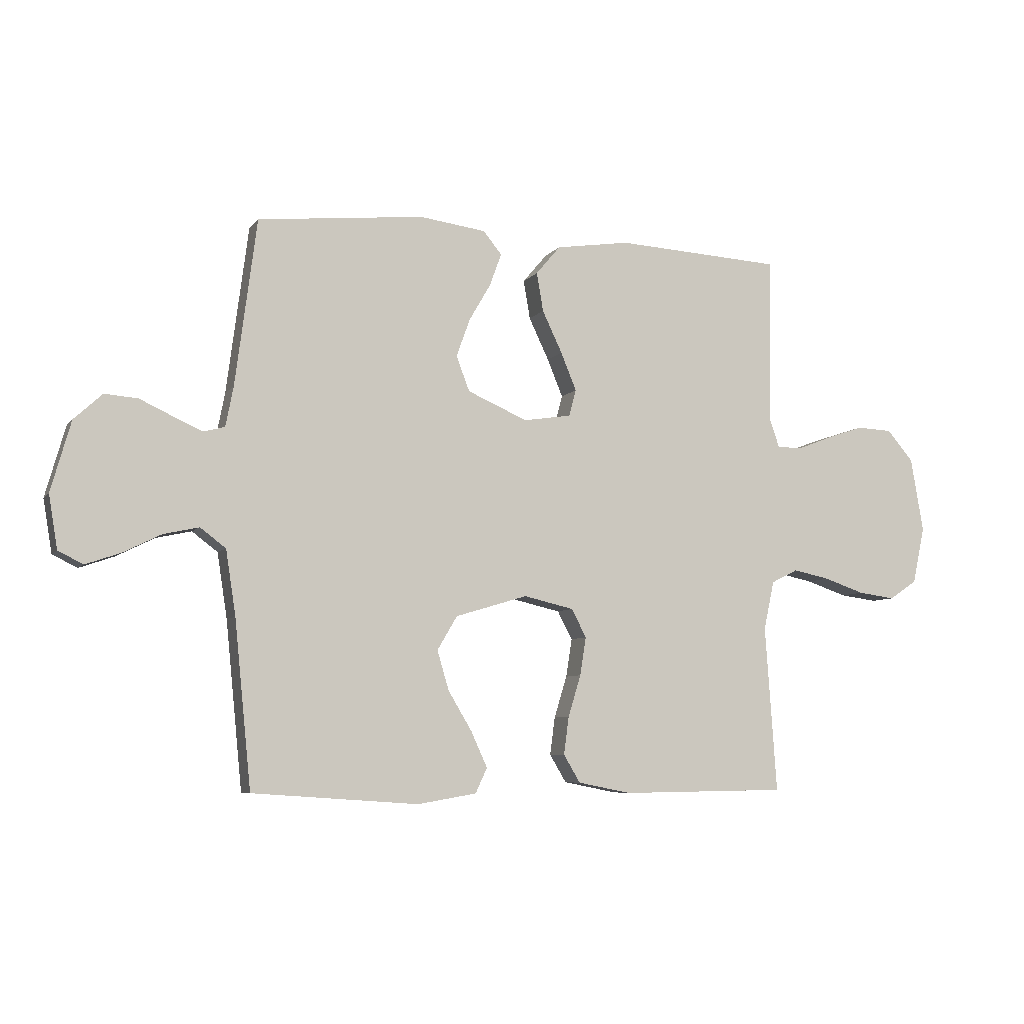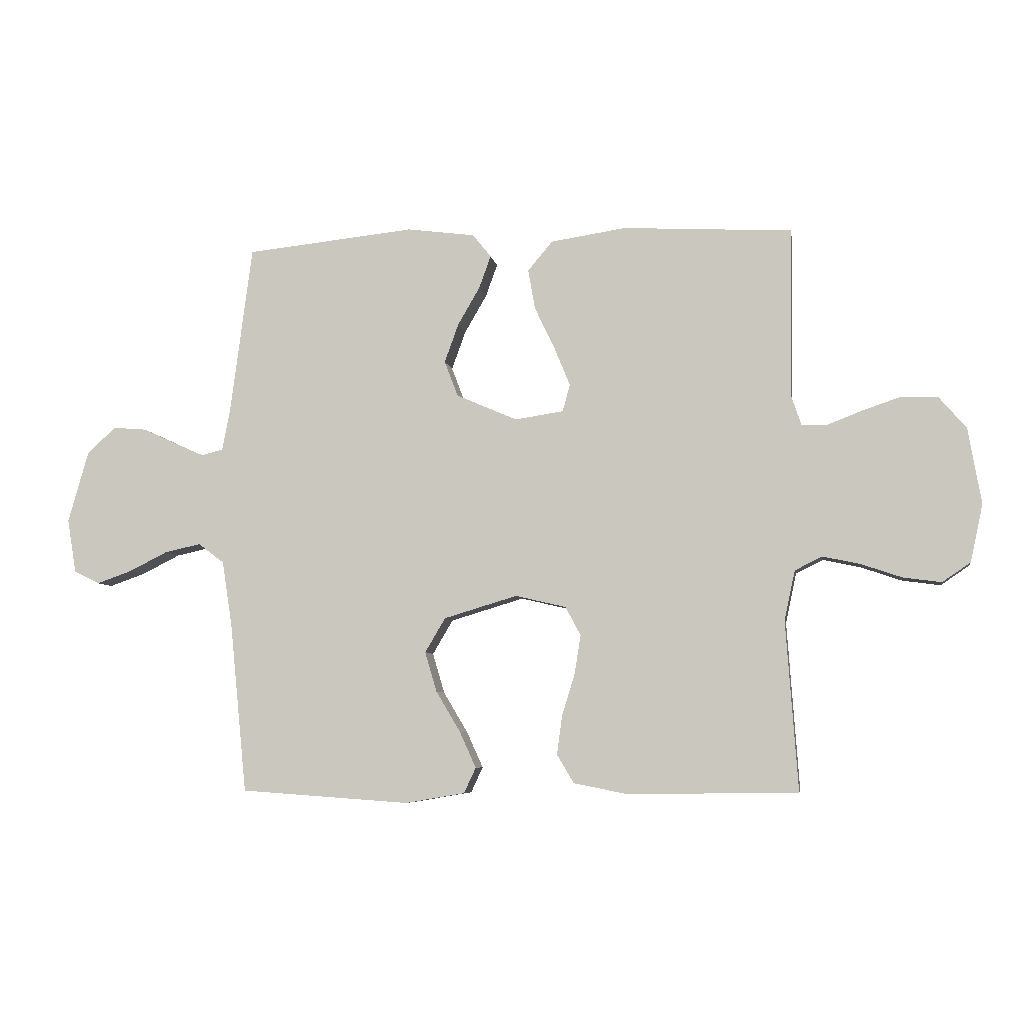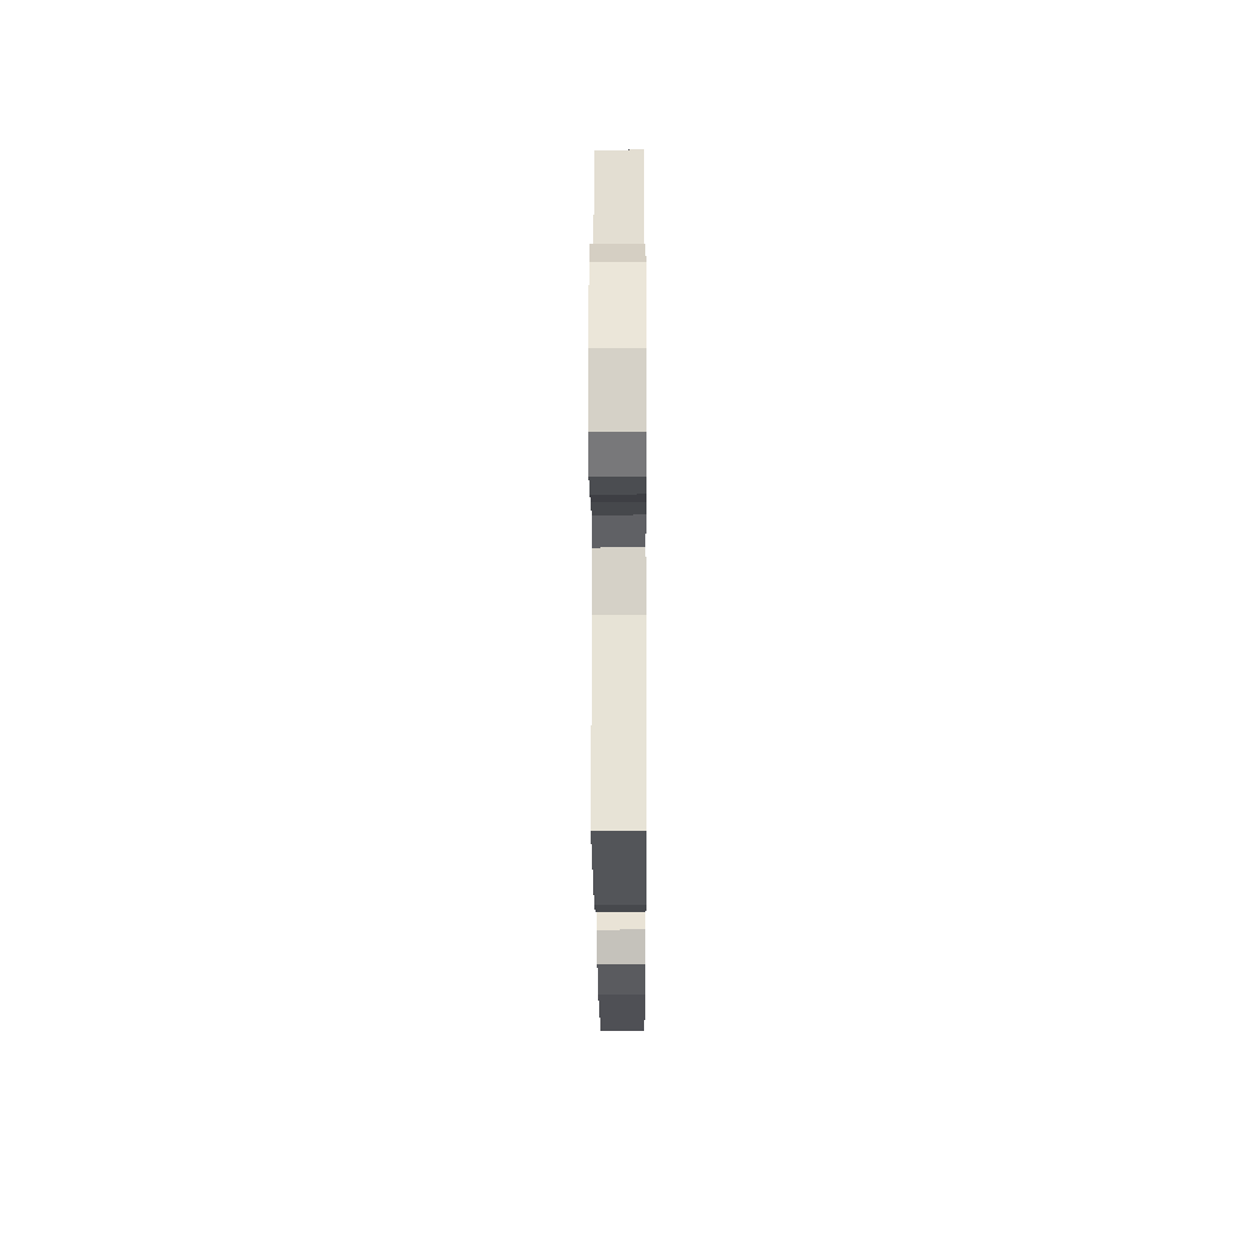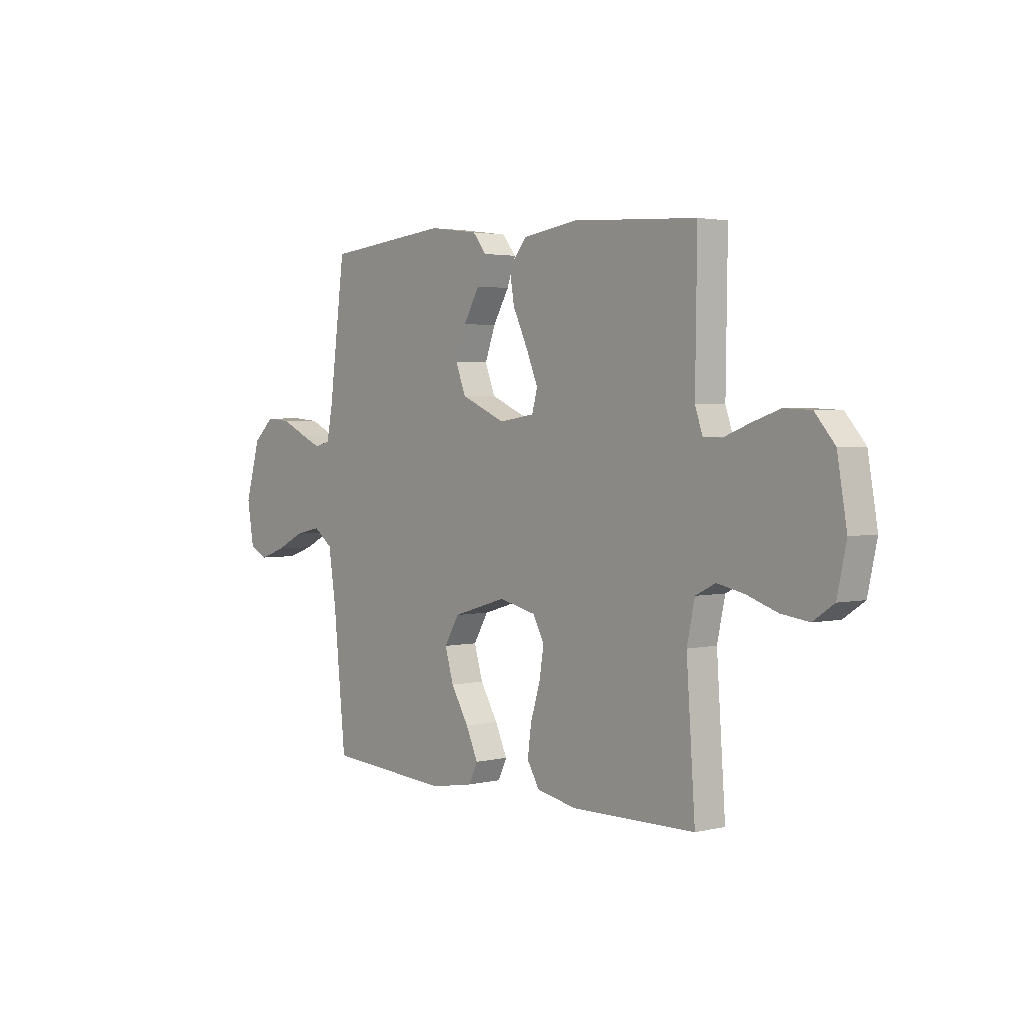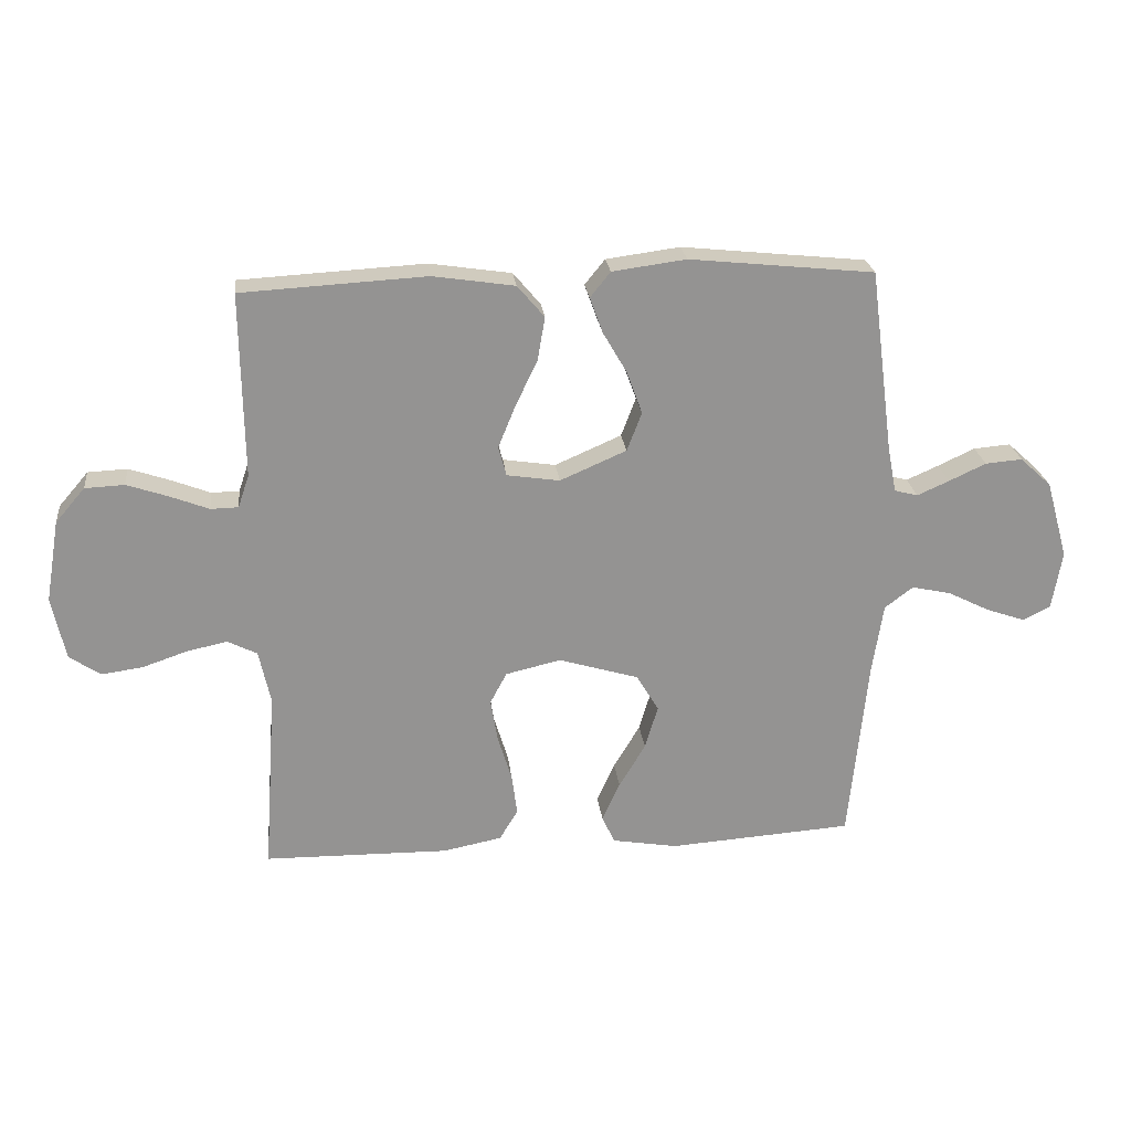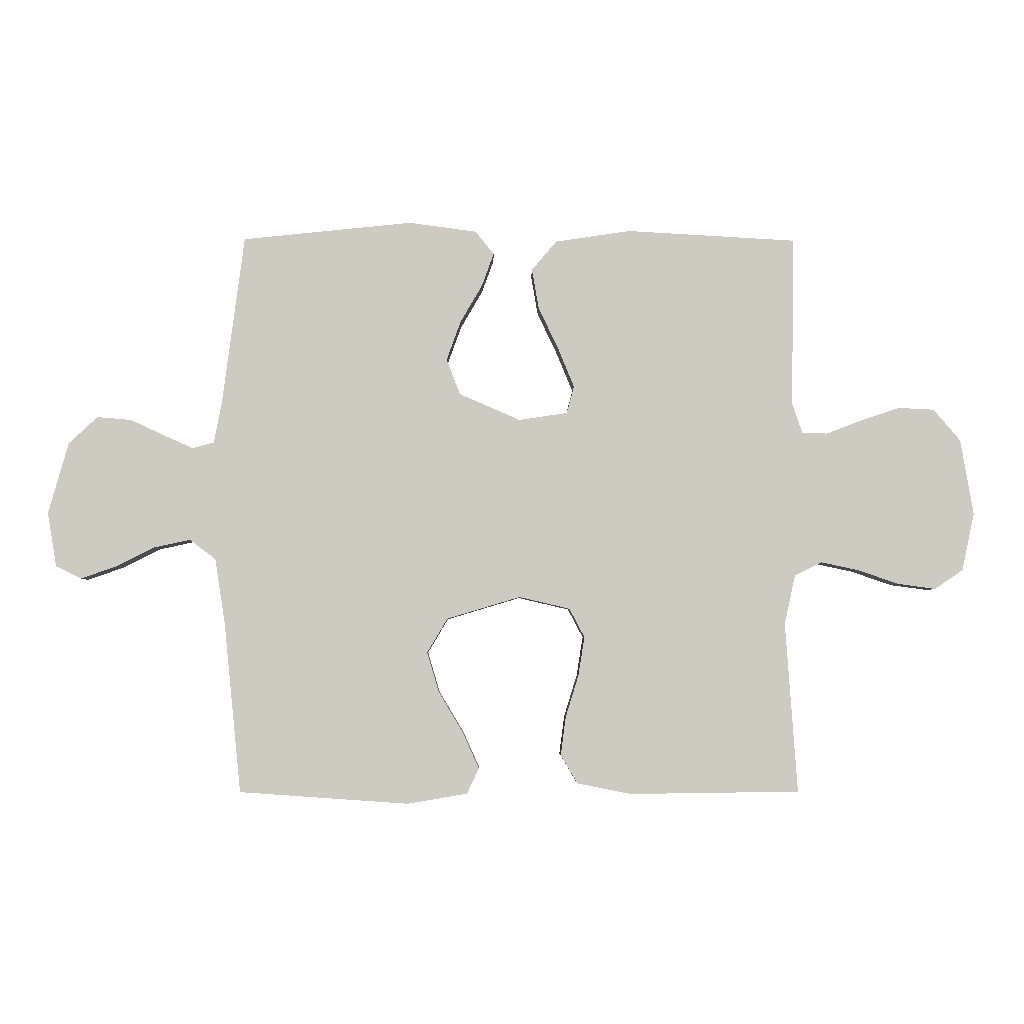
<metadata>
{"format":"obj","ext":"obj","renderer":"f3d","projection":"perspective","resolution":1024,"background":"white","views":[{"elev":-6.6,"azim":160.1,"up":"+Z"},{"elev":-6.4,"azim":-170.5,"up":"+Z"},{"elev":-23.4,"azim":-89.7,"up":"+Z"},{"elev":2.7,"azim":-129.5,"up":"+Z"},{"elev":23.6,"azim":-6.4,"up":"+Z"},{"elev":-3.8,"azim":179.2,"up":"+Z"}]}
</metadata>
<code>
v 0.5 0.07 -0.5
v 0.2 0.07 -0.521
v 0.094 0.07 -0.503
v 0.073 0.07 -0.458
v 0.102 0.07 -0.394
v 0.145 0.07 -0.322
v 0.166 0.07 -0.251
v 0.13 0.07 -0.19
v 0 0.07 -0.151
v -0.09 0.07 -0.172
v -0.117 0.07 -0.223
v -0.106 0.07 -0.292
v -0.083 0.07 -0.367
v -0.074 0.07 -0.435
v -0.104 0.07 -0.485
v -0.2 0.07 -0.504
v -0.5 0.07 -0.5
v -0.479 0.07 -0.2
v -0.498 0.07 -0.112
v -0.546 0.07 -0.088
v -0.612 0.07 -0.102
v -0.685 0.07 -0.127
v -0.752 0.07 -0.136
v -0.802 0.07 -0.102
v -0.824 0.07 0
v -0.801 0.07 0.134
v -0.753 0.07 0.19
v -0.689 0.07 0.193
v -0.621 0.07 0.17
v -0.559 0.07 0.146
v -0.514 0.07 0.147
v -0.496 0.07 0.2
v -0.5 0.07 0.5
v -0.2 0.07 0.517
v -0.067 0.07 0.497
v -0.023 0.07 0.445
v -0.035 0.07 0.375
v -0.071 0.07 0.299
v -0.099 0.07 0.231
v -0.086 0.07 0.183
v 0 0.07 0.17
v 0.108 0.07 0.217
v 0.132 0.07 0.28
v 0.107 0.07 0.349
v 0.068 0.07 0.416
v 0.047 0.07 0.474
v 0.08 0.07 0.515
v 0.2 0.07 0.531
v 0.5 0.07 0.5
v 0.539 0.07 0.2
v 0.553 0.07 0.128
v 0.591 0.07 0.118
v 0.643 0.07 0.141
v 0.703 0.07 0.169
v 0.763 0.07 0.174
v 0.814 0.07 0.127
v 0.85 0.07 0
v 0.834 0.07 -0.096
v 0.789 0.07 -0.118
v 0.726 0.07 -0.096
v 0.658 0.07 -0.062
v 0.594 0.07 -0.048
v 0.548 0.07 -0.083
v 0.53 0.07 -0.2
v 0.5 0 -0.5
v 0.2 0 -0.521
v 0.094 0 -0.503
v 0.073 0 -0.458
v 0.102 0 -0.394
v 0.145 0 -0.322
v 0.166 0 -0.251
v 0.13 0 -0.19
v 0 0 -0.151
v -0.09 0 -0.172
v -0.117 0 -0.223
v -0.106 0 -0.292
v -0.083 0 -0.367
v -0.074 0 -0.435
v -0.104 0 -0.485
v -0.2 0 -0.504
v -0.5 0 -0.5
v -0.479 0 -0.2
v -0.498 0 -0.112
v -0.546 0 -0.088
v -0.612 0 -0.102
v -0.685 0 -0.127
v -0.752 0 -0.136
v -0.802 0 -0.102
v -0.824 0 0
v -0.801 0 0.134
v -0.753 0 0.19
v -0.689 0 0.193
v -0.621 0 0.17
v -0.559 0 0.146
v -0.514 0 0.147
v -0.496 0 0.2
v -0.5 0 0.5
v -0.2 0 0.517
v -0.067 0 0.497
v -0.023 0 0.445
v -0.035 0 0.375
v -0.071 0 0.299
v -0.099 0 0.231
v -0.086 0 0.183
v 0 0 0.17
v 0.108 0 0.217
v 0.132 0 0.28
v 0.107 0 0.349
v 0.068 0 0.416
v 0.047 0 0.474
v 0.08 0 0.515
v 0.2 0 0.531
v 0.5 0 0.5
v 0.539 0 0.2
v 0.553 0 0.128
v 0.591 0 0.118
v 0.643 0 0.141
v 0.703 0 0.169
v 0.763 0 0.174
v 0.814 0 0.127
v 0.85 0 0
v 0.834 0 -0.096
v 0.789 0 -0.118
v 0.726 0 -0.096
v 0.658 0 -0.062
v 0.594 0 -0.048
v 0.548 0 -0.083
v 0.53 0 -0.2
f 59 60 61
f 58 59 61
f 57 58 61
f 56 57 61
f 55 56 61
f 54 55 61
f 53 54 61
f 52 53 61 62
f 51 52 62 63
f 48 49 50
f 47 48 50
f 46 47 50
f 45 46 50
f 44 45 50
f 51 63 64
f 50 51 64
f 44 50 64
f 43 44 64
f 36 37 38
f 35 36 38
f 34 35 38
f 33 34 38
f 32 33 38
f 31 32 38 39
f 28 29 30
f 27 28 30
f 26 27 30
f 25 26 30
f 24 25 30
f 23 24 30
f 22 23 30
f 21 22 30
f 20 21 30 31
f 31 39 40
f 20 31 40
f 19 20 40
f 16 17 18
f 15 16 18
f 14 15 18
f 13 14 18
f 12 13 18
f 11 12 18 19
f 4 5 6
f 3 4 6
f 2 3 6
f 1 2 6
f 64 1 6
f 64 6 7
f 64 7 8
f 43 64 8
f 42 43 8
f 41 42 8 9
f 19 40 41
f 11 19 41
f 10 11 41
f 9 10 41
f 125 124 123
f 125 123 122
f 125 122 121
f 125 121 120
f 125 120 119
f 125 119 118
f 125 118 117
f 126 125 117 116
f 127 126 116 115
f 114 113 112
f 114 112 111
f 114 111 110
f 114 110 109
f 114 109 108
f 128 127 115
f 128 115 114
f 128 114 108
f 128 108 107
f 102 101 100
f 102 100 99
f 102 99 98
f 102 98 97
f 102 97 96
f 103 102 96 95
f 94 93 92
f 94 92 91
f 94 91 90
f 94 90 89
f 94 89 88
f 94 88 87
f 94 87 86
f 94 86 85
f 95 94 85 84
f 104 103 95
f 104 95 84
f 104 84 83
f 82 81 80
f 82 80 79
f 82 79 78
f 82 78 77
f 82 77 76
f 83 82 76 75
f 70 69 68
f 70 68 67
f 70 67 66
f 70 66 65
f 70 65 128
f 71 70 128
f 72 71 128
f 72 128 107
f 72 107 106
f 73 72 106 105
f 105 104 83
f 105 83 75
f 105 75 74
f 105 74 73
f 1 65 66 2
f 2 66 67 3
f 3 67 68 4
f 4 68 69 5
f 5 69 70 6
f 6 70 71 7
f 7 71 72 8
f 8 72 73 9
f 9 73 74 10
f 10 74 75 11
f 11 75 76 12
f 12 76 77 13
f 13 77 78 14
f 14 78 79 15
f 15 79 80 16
f 16 80 81 17
f 17 81 82 18
f 18 82 83 19
f 19 83 84 20
f 20 84 85 21
f 21 85 86 22
f 22 86 87 23
f 23 87 88 24
f 24 88 89 25
f 25 89 90 26
f 26 90 91 27
f 27 91 92 28
f 28 92 93 29
f 29 93 94 30
f 30 94 95 31
f 31 95 96 32
f 32 96 97 33
f 33 97 98 34
f 34 98 99 35
f 35 99 100 36
f 36 100 101 37
f 37 101 102 38
f 38 102 103 39
f 39 103 104 40
f 40 104 105 41
f 41 105 106 42
f 42 106 107 43
f 43 107 108 44
f 44 108 109 45
f 45 109 110 46
f 46 110 111 47
f 47 111 112 48
f 48 112 113 49
f 49 113 114 50
f 50 114 115 51
f 51 115 116 52
f 52 116 117 53
f 53 117 118 54
f 54 118 119 55
f 55 119 120 56
f 56 120 121 57
f 57 121 122 58
f 58 122 123 59
f 59 123 124 60
f 60 124 125 61
f 61 125 126 62
f 62 126 127 63
f 63 127 128 64
f 64 128 65 1

</code>
